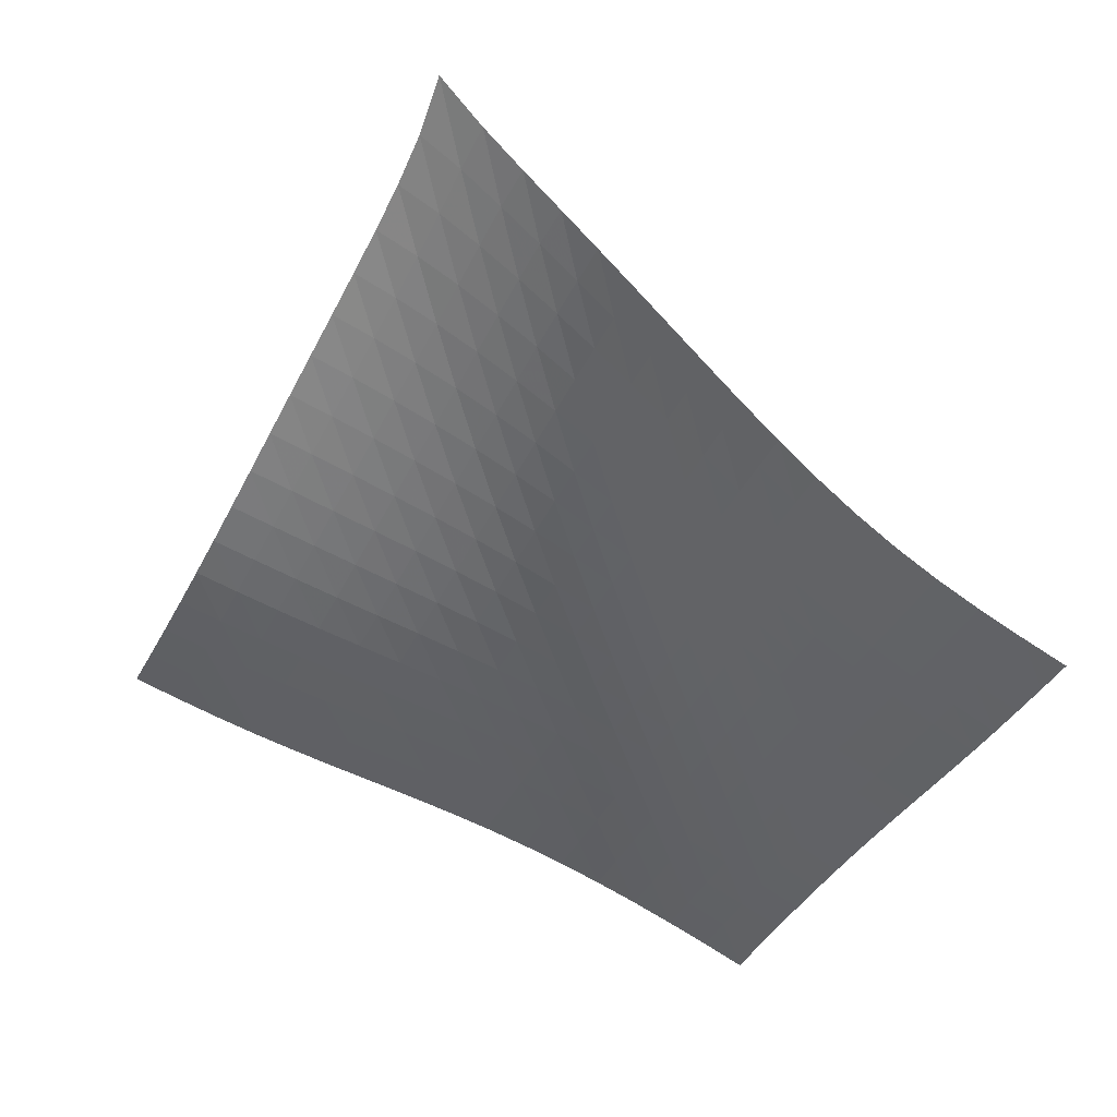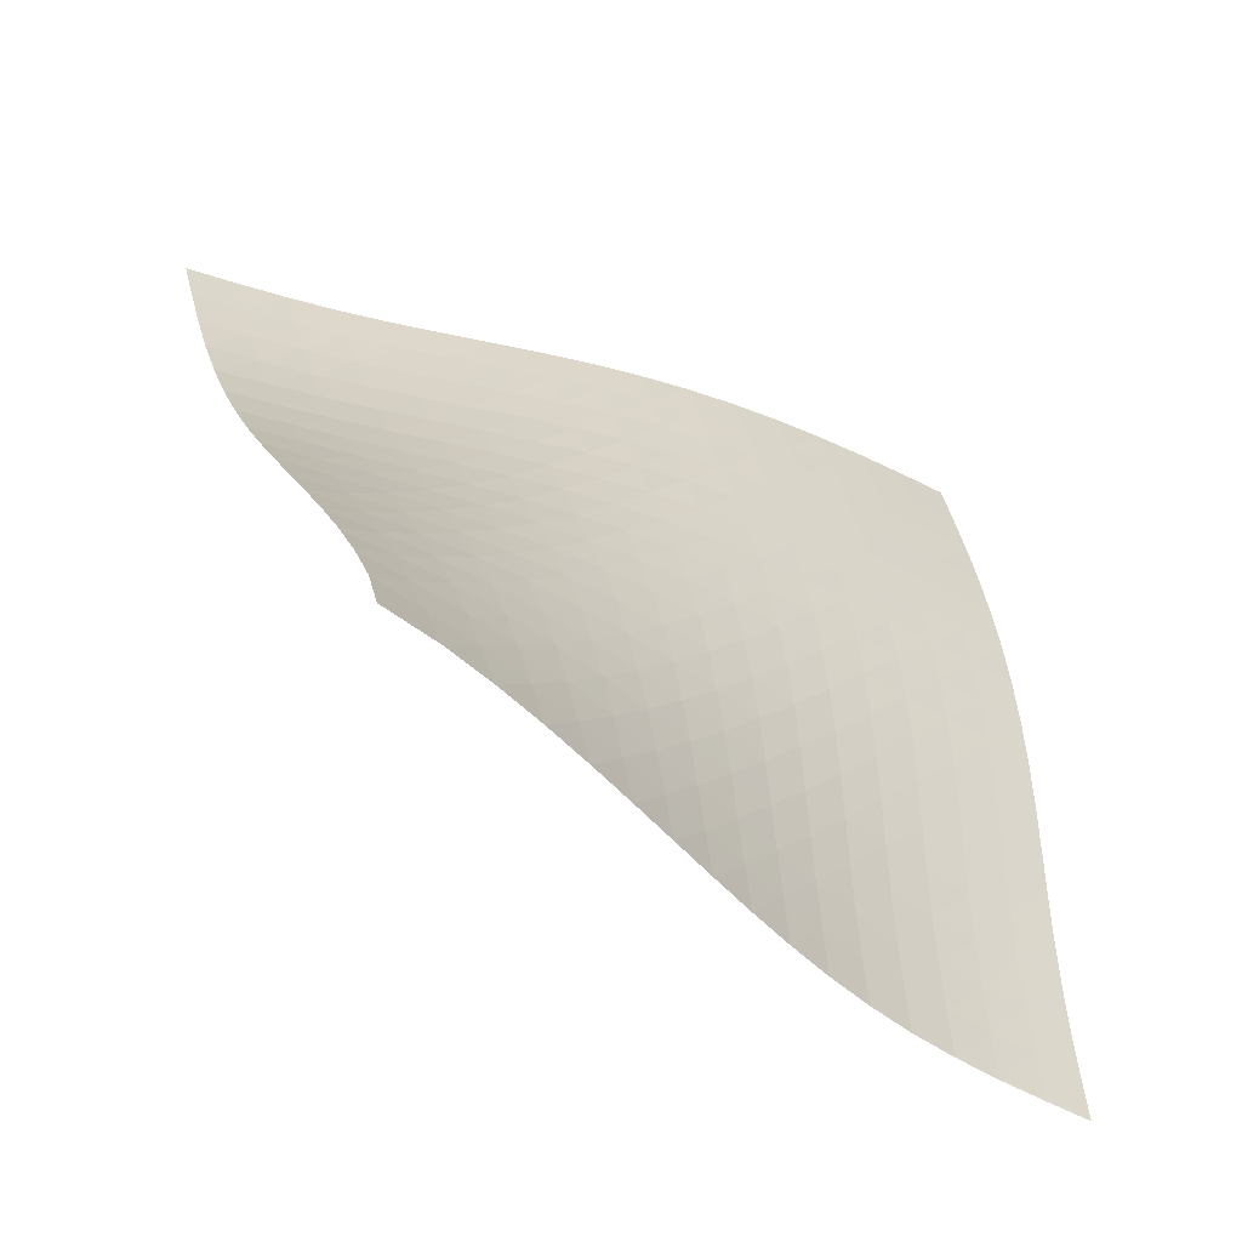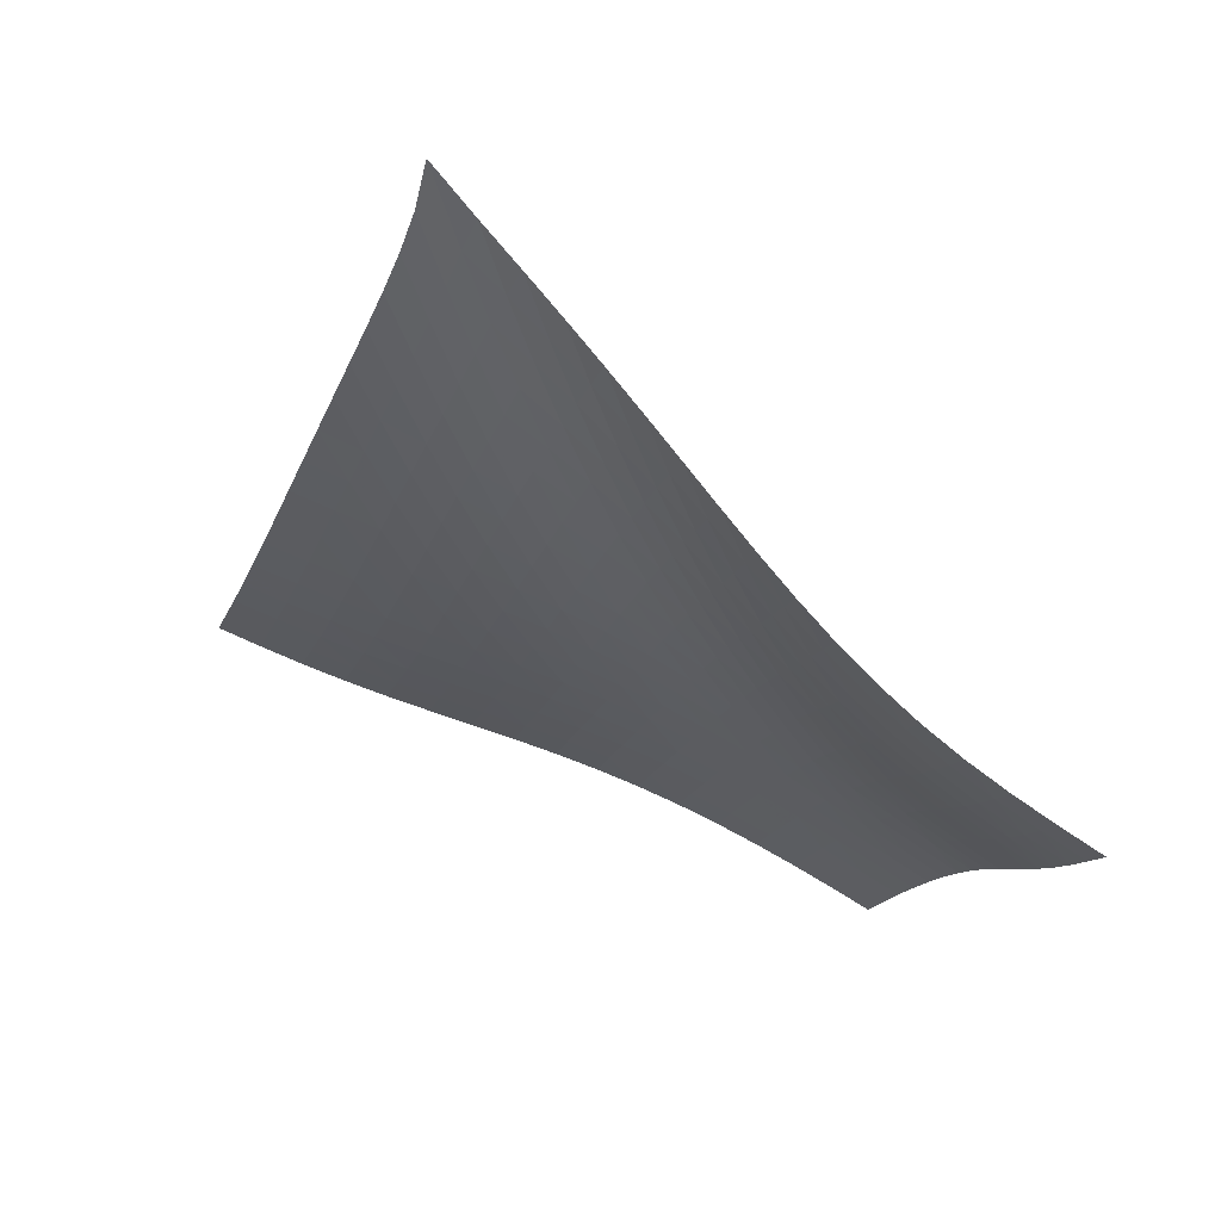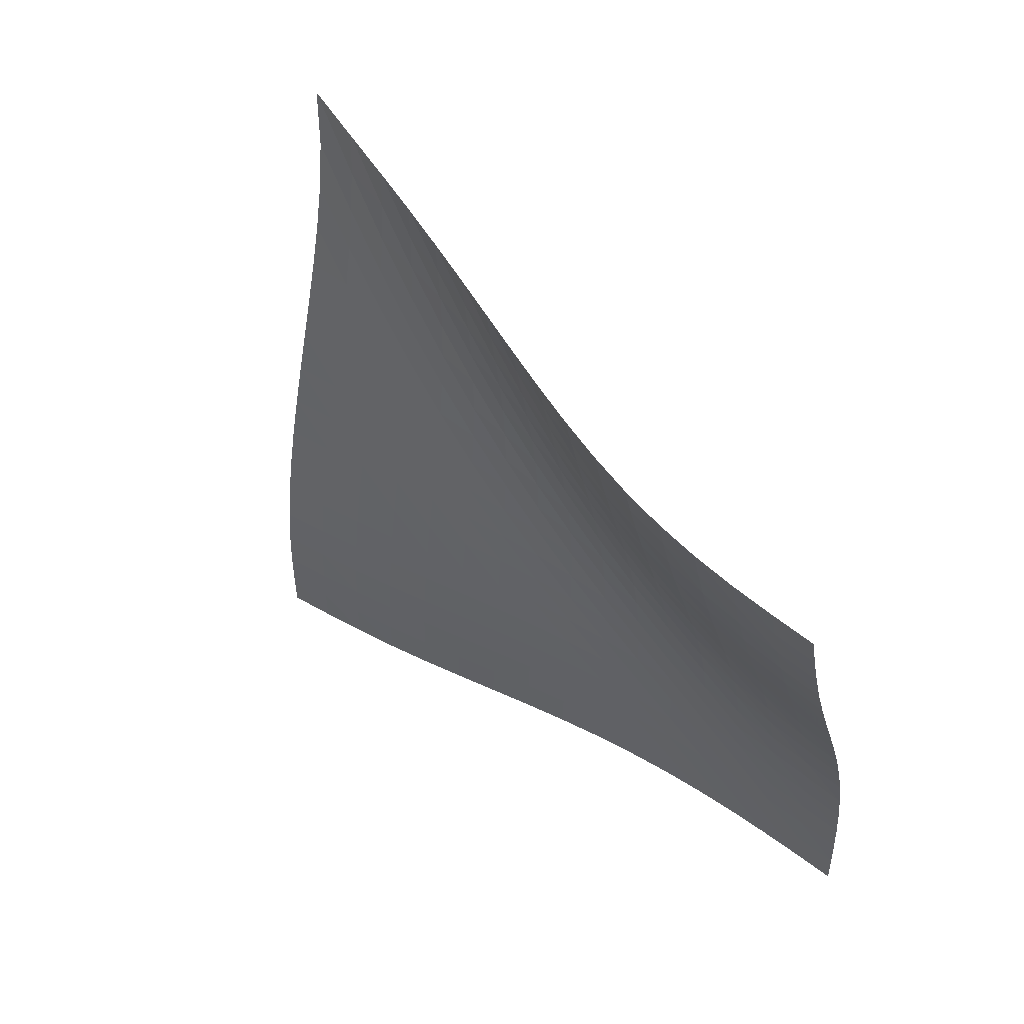
<metadata>
{"format":"obj","ext":"obj","renderer":"f3d","projection":"perspective","resolution":1024,"background":"white","views":[{"elev":-4.0,"azim":162.8,"up":"+Y"},{"elev":-22.3,"azim":178.4,"up":"+Z"},{"elev":16.4,"azim":173.7,"up":"+Y"},{"elev":0.7,"azim":-166.8,"up":"+Y"}]}
</metadata>
<code>
v -6.51 -0.03277 6.51
v -3.064 -9.579 15.8
v -15.8 -9.579 3.064
v -14.85 -15.16 14.85
v -15.13 -9.143 3.223
v -14.47 -8.695 3.388
v -13.82 -8.222 3.564
v -13.2 -7.717 3.753
v -12.61 -7.18 3.957
v -12.05 -6.611 4.176
v -11.51 -6.018 4.407
v -10.99 -5.408 4.649
v -10.48 -4.785 4.898
v -9.971 -4.156 5.152
v -9.457 -3.522 5.408
v -8.932 -2.884 5.664
v -8.389 -2.239 5.914
v -7.818 -1.575 6.152
v -7.204 -0.8641 6.362
v -6.362 -0.8641 7.204
v -6.152 -1.575 7.818
v -5.914 -2.239 8.389
v -5.664 -2.884 8.932
v -5.408 -3.522 9.457
v -5.152 -4.156 9.971
v -4.898 -4.785 10.48
v -4.649 -5.408 10.99
v -4.407 -6.018 11.51
v -4.176 -6.611 12.05
v -3.957 -7.18 12.61
v -3.753 -7.717 13.2
v -3.564 -8.222 13.82
v -3.388 -8.695 14.47
v -3.223 -9.143 15.13
v -3.796 -9.93 15.74
v -4.533 -10.27 15.69
v -5.279 -10.6 15.66
v -6.034 -10.92 15.64
v -6.797 -11.22 15.63
v -7.564 -11.52 15.62
v -8.332 -11.82 15.61
v -9.098 -12.12 15.59
v -9.857 -12.45 15.55
v -10.61 -12.78 15.5
v -11.34 -13.14 15.42
v -12.07 -13.52 15.33
v -12.78 -13.91 15.23
v -13.48 -14.32 15.11
v -14.17 -14.74 14.98
v -14.98 -14.74 14.17
v -15.11 -14.32 13.48
v -15.23 -13.91 12.78
v -15.33 -13.52 12.07
v -15.42 -13.14 11.34
v -15.5 -12.78 10.61
v -15.55 -12.45 9.857
v -15.59 -12.12 9.098
v -15.61 -11.82 8.332
v -15.62 -11.52 7.564
v -15.63 -11.22 6.797
v -15.64 -10.92 6.034
v -15.66 -10.6 5.279
v -15.69 -10.27 4.533
v -15.74 -9.93 3.796
v -7.011 -1.429 7.011
v -7.637 -2.05 6.812
v -8.232 -2.671 6.593
v -8.802 -3.29 6.359
v -9.352 -3.907 6.117
v -9.886 -4.524 5.871
v -10.41 -5.14 5.625
v -10.94 -5.752 5.382
v -11.46 -6.356 5.145
v -12.01 -6.945 4.916
v -12.57 -7.513 4.698
v -13.16 -8.053 4.492
v -13.77 -8.562 4.301
v -14.41 -9.039 4.123
v -15.07 -9.492 3.956
v -6.812 -2.05 7.637
v -7.453 -2.584 7.453
v -8.072 -3.147 7.255
v -8.667 -3.726 7.041
v -9.241 -4.313 6.816
v -9.798 -4.907 6.583
v -10.34 -5.505 6.348
v -10.88 -6.102 6.113
v -11.42 -6.695 5.882
v -11.97 -7.277 5.657
v -12.53 -7.841 5.441
v -13.12 -8.381 5.237
v -13.74 -8.892 5.045
v -14.37 -9.374 4.865
v -15.03 -9.832 4.696
v -6.593 -2.671 8.232
v -7.255 -3.147 8.072
v -7.898 -3.657 7.898
v -8.521 -4.19 7.709
v -9.122 -4.741 7.504
v -9.704 -5.305 7.289
v -10.27 -5.879 7.067
v -10.83 -6.457 6.843
v -11.38 -7.035 6.62
v -11.94 -7.605 6.401
v -12.51 -8.162 6.189
v -13.1 -8.699 5.987
v -13.71 -9.21 5.796
v -14.35 -9.695 5.616
v -15 -10.16 5.445
v -6.359 -3.29 8.802
v -7.041 -3.726 8.667
v -7.709 -4.19 8.521
v -8.359 -4.679 8.359
v -8.988 -5.191 8.179
v -9.598 -5.72 7.985
v -10.19 -6.265 7.78
v -10.77 -6.819 7.57
v -11.34 -7.377 7.357
v -11.91 -7.932 7.146
v -12.49 -8.478 6.941
v -13.09 -9.008 6.743
v -13.7 -9.517 6.554
v -14.33 -10 6.374
v -14.98 -10.47 6.202
v -6.117 -3.907 9.352
v -6.816 -4.313 9.241
v -7.504 -4.741 9.122
v -8.179 -5.191 8.988
v -8.837 -5.663 8.837
v -9.475 -6.156 8.668
v -10.09 -6.667 8.484
v -10.7 -7.192 8.29
v -11.29 -7.726 8.091
v -11.88 -8.262 7.891
v -12.47 -8.793 7.693
v -13.08 -9.313 7.501
v -13.69 -9.816 7.316
v -14.33 -10.3 7.138
v -14.97 -10.77 6.966
v -5.871 -4.524 9.886
v -6.583 -4.907 9.798
v -7.289 -5.305 9.704
v -7.985 -5.72 9.598
v -8.668 -6.156 9.475
v -9.334 -6.612 9.334
v -9.982 -7.088 9.174
v -10.61 -7.582 9.001
v -11.23 -8.088 8.819
v -11.84 -8.601 8.632
v -12.45 -9.115 8.444
v -13.06 -9.621 8.258
v -13.69 -10.12 8.078
v -14.32 -10.6 7.903
v -14.97 -11.06 7.732
v -5.625 -5.14 10.41
v -6.348 -5.505 10.34
v -7.067 -5.879 10.27
v -7.78 -6.265 10.19
v -8.484 -6.667 10.09
v -9.174 -7.088 9.982
v -9.849 -7.53 9.849
v -10.51 -7.991 9.699
v -11.15 -8.468 9.536
v -11.78 -8.955 9.364
v -12.41 -9.448 9.188
v -13.04 -9.939 9.012
v -13.67 -10.42 8.837
v -14.31 -10.9 8.667
v -14.96 -11.36 8.499
v -5.382 -5.752 10.94
v -6.113 -6.102 10.88
v -6.843 -6.457 10.83
v -7.57 -6.819 10.77
v -8.29 -7.192 10.7
v -9.001 -7.582 10.61
v -9.699 -7.991 10.51
v -10.38 -8.42 10.38
v -11.05 -8.867 10.24
v -11.7 -9.328 10.09
v -12.35 -9.798 9.924
v -12.99 -10.27 9.758
v -13.64 -10.74 9.591
v -14.28 -11.21 9.425
v -14.94 -11.67 9.261
v -5.145 -6.356 11.46
v -5.882 -6.695 11.42
v -6.62 -7.035 11.38
v -7.357 -7.377 11.34
v -8.091 -7.726 11.29
v -8.819 -8.088 11.23
v -9.536 -8.468 11.15
v -10.24 -8.867 11.05
v -10.93 -9.285 10.93
v -11.61 -9.72 10.79
v -12.27 -10.17 10.65
v -12.93 -10.62 10.49
v -13.58 -11.08 10.34
v -14.24 -11.54 10.18
v -14.9 -11.99 10.02
v -4.916 -6.945 12.01
v -5.657 -7.277 11.97
v -6.401 -7.605 11.94
v -7.146 -7.932 11.91
v -7.891 -8.262 11.88
v -8.632 -8.601 11.84
v -9.364 -8.955 11.78
v -10.09 -9.328 11.7
v -10.79 -9.72 11.61
v -11.49 -10.13 11.49
v -12.17 -10.56 11.36
v -12.85 -11 11.22
v -13.51 -11.44 11.07
v -14.18 -11.89 10.92
v -14.84 -12.34 10.76
v -4.698 -7.513 12.57
v -5.441 -7.841 12.53
v -6.189 -8.162 12.51
v -6.941 -8.478 12.49
v -7.693 -8.793 12.47
v -8.444 -9.115 12.45
v -9.188 -9.448 12.41
v -9.924 -9.798 12.35
v -10.65 -10.17 12.27
v -11.36 -10.56 12.17
v -12.06 -10.97 12.06
v -12.74 -11.39 11.93
v -13.42 -11.82 11.79
v -14.09 -12.26 11.64
v -14.76 -12.7 11.49
v -4.492 -8.053 13.16
v -5.237 -8.381 13.12
v -5.987 -8.699 13.1
v -6.743 -9.008 13.09
v -7.501 -9.313 13.08
v -8.258 -9.621 13.06
v -9.012 -9.939 13.04
v -9.758 -10.27 12.99
v -10.49 -10.62 12.93
v -11.22 -11 12.85
v -11.93 -11.39 12.74
v -12.62 -11.8 12.62
v -13.31 -12.22 12.49
v -13.99 -12.65 12.36
v -14.66 -13.08 12.21
v -4.301 -8.562 13.77
v -5.045 -8.892 13.74
v -5.796 -9.21 13.71
v -6.554 -9.517 13.7
v -7.316 -9.816 13.69
v -8.078 -10.12 13.69
v -8.837 -10.42 13.67
v -9.591 -10.74 13.64
v -10.34 -11.08 13.58
v -11.07 -11.44 13.51
v -11.79 -11.82 13.42
v -12.49 -12.22 13.31
v -13.19 -12.63 13.19
v -13.88 -13.05 13.06
v -14.55 -13.48 12.92
v -4.123 -9.039 14.41
v -4.865 -9.374 14.37
v -5.616 -9.695 14.35
v -6.374 -10 14.33
v -7.138 -10.3 14.33
v -7.903 -10.6 14.32
v -8.667 -10.9 14.31
v -9.425 -11.21 14.28
v -10.18 -11.54 14.24
v -10.92 -11.89 14.18
v -11.64 -12.26 14.09
v -12.36 -12.65 13.99
v -13.06 -13.05 13.88
v -13.75 -13.47 13.75
v -14.43 -13.89 13.62
v -3.956 -9.492 15.07
v -4.696 -9.832 15.03
v -5.445 -10.16 15
v -6.202 -10.47 14.98
v -6.966 -10.77 14.97
v -7.732 -11.06 14.97
v -8.499 -11.36 14.96
v -9.261 -11.67 14.94
v -10.02 -11.99 14.9
v -10.76 -12.34 14.84
v -11.49 -12.7 14.76
v -12.21 -13.08 14.66
v -12.92 -13.48 14.55
v -13.62 -13.89 14.43
v -14.3 -14.31 14.3
f 289 49 4
f 289 4 50
f 5 79 64
f 5 64 3
f 79 94 63
f 79 63 64
f 94 109 62
f 94 62 63
f 109 124 61
f 109 61 62
f 124 139 60
f 124 60 61
f 139 154 59
f 139 59 60
f 154 169 58
f 154 58 59
f 169 184 57
f 169 57 58
f 184 199 56
f 184 56 57
f 199 214 55
f 199 55 56
f 214 229 54
f 214 54 55
f 229 244 53
f 229 53 54
f 244 259 52
f 244 52 53
f 259 274 51
f 259 51 52
f 274 289 50
f 274 50 51
f 1 20 65
f 1 65 19
f 19 65 66
f 19 66 18
f 18 66 67
f 18 67 17
f 17 67 68
f 17 68 16
f 16 68 69
f 16 69 15
f 15 69 70
f 15 70 14
f 14 70 71
f 14 71 13
f 13 71 72
f 13 72 12
f 12 72 73
f 12 73 11
f 11 73 74
f 11 74 10
f 10 74 75
f 10 75 9
f 9 75 76
f 9 76 8
f 8 76 77
f 8 77 7
f 7 77 78
f 7 78 6
f 6 78 79
f 6 79 5
f 20 21 80
f 20 80 65
f 65 80 81
f 65 81 66
f 66 81 82
f 66 82 67
f 67 82 83
f 67 83 68
f 68 83 84
f 68 84 69
f 69 84 85
f 69 85 70
f 70 85 86
f 70 86 71
f 71 86 87
f 71 87 72
f 72 87 88
f 72 88 73
f 73 88 89
f 73 89 74
f 74 89 90
f 74 90 75
f 75 90 91
f 75 91 76
f 76 91 92
f 76 92 77
f 77 92 93
f 77 93 78
f 78 93 94
f 78 94 79
f 21 22 95
f 21 95 80
f 80 95 96
f 80 96 81
f 81 96 97
f 81 97 82
f 82 97 98
f 82 98 83
f 83 98 99
f 83 99 84
f 84 99 100
f 84 100 85
f 85 100 101
f 85 101 86
f 86 101 102
f 86 102 87
f 87 102 103
f 87 103 88
f 88 103 104
f 88 104 89
f 89 104 105
f 89 105 90
f 90 105 106
f 90 106 91
f 91 106 107
f 91 107 92
f 92 107 108
f 92 108 93
f 93 108 109
f 93 109 94
f 22 23 110
f 22 110 95
f 95 110 111
f 95 111 96
f 96 111 112
f 96 112 97
f 97 112 113
f 97 113 98
f 98 113 114
f 98 114 99
f 99 114 115
f 99 115 100
f 100 115 116
f 100 116 101
f 101 116 117
f 101 117 102
f 102 117 118
f 102 118 103
f 103 118 119
f 103 119 104
f 104 119 120
f 104 120 105
f 105 120 121
f 105 121 106
f 106 121 122
f 106 122 107
f 107 122 123
f 107 123 108
f 108 123 124
f 108 124 109
f 23 24 125
f 23 125 110
f 110 125 126
f 110 126 111
f 111 126 127
f 111 127 112
f 112 127 128
f 112 128 113
f 113 128 129
f 113 129 114
f 114 129 130
f 114 130 115
f 115 130 131
f 115 131 116
f 116 131 132
f 116 132 117
f 117 132 133
f 117 133 118
f 118 133 134
f 118 134 119
f 119 134 135
f 119 135 120
f 120 135 136
f 120 136 121
f 121 136 137
f 121 137 122
f 122 137 138
f 122 138 123
f 123 138 139
f 123 139 124
f 24 25 140
f 24 140 125
f 125 140 141
f 125 141 126
f 126 141 142
f 126 142 127
f 127 142 143
f 127 143 128
f 128 143 144
f 128 144 129
f 129 144 145
f 129 145 130
f 130 145 146
f 130 146 131
f 131 146 147
f 131 147 132
f 132 147 148
f 132 148 133
f 133 148 149
f 133 149 134
f 134 149 150
f 134 150 135
f 135 150 151
f 135 151 136
f 136 151 152
f 136 152 137
f 137 152 153
f 137 153 138
f 138 153 154
f 138 154 139
f 25 26 155
f 25 155 140
f 140 155 156
f 140 156 141
f 141 156 157
f 141 157 142
f 142 157 158
f 142 158 143
f 143 158 159
f 143 159 144
f 144 159 160
f 144 160 145
f 145 160 161
f 145 161 146
f 146 161 162
f 146 162 147
f 147 162 163
f 147 163 148
f 148 163 164
f 148 164 149
f 149 164 165
f 149 165 150
f 150 165 166
f 150 166 151
f 151 166 167
f 151 167 152
f 152 167 168
f 152 168 153
f 153 168 169
f 153 169 154
f 26 27 170
f 26 170 155
f 155 170 171
f 155 171 156
f 156 171 172
f 156 172 157
f 157 172 173
f 157 173 158
f 158 173 174
f 158 174 159
f 159 174 175
f 159 175 160
f 160 175 176
f 160 176 161
f 161 176 177
f 161 177 162
f 162 177 178
f 162 178 163
f 163 178 179
f 163 179 164
f 164 179 180
f 164 180 165
f 165 180 181
f 165 181 166
f 166 181 182
f 166 182 167
f 167 182 183
f 167 183 168
f 168 183 184
f 168 184 169
f 27 28 185
f 27 185 170
f 170 185 186
f 170 186 171
f 171 186 187
f 171 187 172
f 172 187 188
f 172 188 173
f 173 188 189
f 173 189 174
f 174 189 190
f 174 190 175
f 175 190 191
f 175 191 176
f 176 191 192
f 176 192 177
f 177 192 193
f 177 193 178
f 178 193 194
f 178 194 179
f 179 194 195
f 179 195 180
f 180 195 196
f 180 196 181
f 181 196 197
f 181 197 182
f 182 197 198
f 182 198 183
f 183 198 199
f 183 199 184
f 28 29 200
f 28 200 185
f 185 200 201
f 185 201 186
f 186 201 202
f 186 202 187
f 187 202 203
f 187 203 188
f 188 203 204
f 188 204 189
f 189 204 205
f 189 205 190
f 190 205 206
f 190 206 191
f 191 206 207
f 191 207 192
f 192 207 208
f 192 208 193
f 193 208 209
f 193 209 194
f 194 209 210
f 194 210 195
f 195 210 211
f 195 211 196
f 196 211 212
f 196 212 197
f 197 212 213
f 197 213 198
f 198 213 214
f 198 214 199
f 29 30 215
f 29 215 200
f 200 215 216
f 200 216 201
f 201 216 217
f 201 217 202
f 202 217 218
f 202 218 203
f 203 218 219
f 203 219 204
f 204 219 220
f 204 220 205
f 205 220 221
f 205 221 206
f 206 221 222
f 206 222 207
f 207 222 223
f 207 223 208
f 208 223 224
f 208 224 209
f 209 224 225
f 209 225 210
f 210 225 226
f 210 226 211
f 211 226 227
f 211 227 212
f 212 227 228
f 212 228 213
f 213 228 229
f 213 229 214
f 30 31 230
f 30 230 215
f 215 230 231
f 215 231 216
f 216 231 232
f 216 232 217
f 217 232 233
f 217 233 218
f 218 233 234
f 218 234 219
f 219 234 235
f 219 235 220
f 220 235 236
f 220 236 221
f 221 236 237
f 221 237 222
f 222 237 238
f 222 238 223
f 223 238 239
f 223 239 224
f 224 239 240
f 224 240 225
f 225 240 241
f 225 241 226
f 226 241 242
f 226 242 227
f 227 242 243
f 227 243 228
f 228 243 244
f 228 244 229
f 31 32 245
f 31 245 230
f 230 245 246
f 230 246 231
f 231 246 247
f 231 247 232
f 232 247 248
f 232 248 233
f 233 248 249
f 233 249 234
f 234 249 250
f 234 250 235
f 235 250 251
f 235 251 236
f 236 251 252
f 236 252 237
f 237 252 253
f 237 253 238
f 238 253 254
f 238 254 239
f 239 254 255
f 239 255 240
f 240 255 256
f 240 256 241
f 241 256 257
f 241 257 242
f 242 257 258
f 242 258 243
f 243 258 259
f 243 259 244
f 32 33 260
f 32 260 245
f 245 260 261
f 245 261 246
f 246 261 262
f 246 262 247
f 247 262 263
f 247 263 248
f 248 263 264
f 248 264 249
f 249 264 265
f 249 265 250
f 250 265 266
f 250 266 251
f 251 266 267
f 251 267 252
f 252 267 268
f 252 268 253
f 253 268 269
f 253 269 254
f 254 269 270
f 254 270 255
f 255 270 271
f 255 271 256
f 256 271 272
f 256 272 257
f 257 272 273
f 257 273 258
f 258 273 274
f 258 274 259
f 33 34 275
f 33 275 260
f 260 275 276
f 260 276 261
f 261 276 277
f 261 277 262
f 262 277 278
f 262 278 263
f 263 278 279
f 263 279 264
f 264 279 280
f 264 280 265
f 265 280 281
f 265 281 266
f 266 281 282
f 266 282 267
f 267 282 283
f 267 283 268
f 268 283 284
f 268 284 269
f 269 284 285
f 269 285 270
f 270 285 286
f 270 286 271
f 271 286 287
f 271 287 272
f 272 287 288
f 272 288 273
f 273 288 289
f 273 289 274
f 34 2 35
f 34 35 275
f 275 35 36
f 275 36 276
f 276 36 37
f 276 37 277
f 277 37 38
f 277 38 278
f 278 38 39
f 278 39 279
f 279 39 40
f 279 40 280
f 280 40 41
f 280 41 281
f 281 41 42
f 281 42 282
f 282 42 43
f 282 43 283
f 283 43 44
f 283 44 284
f 284 44 45
f 284 45 285
f 285 45 46
f 285 46 286
f 286 46 47
f 286 47 287
f 287 47 48
f 287 48 288
f 288 48 49
f 288 49 289

</code>
